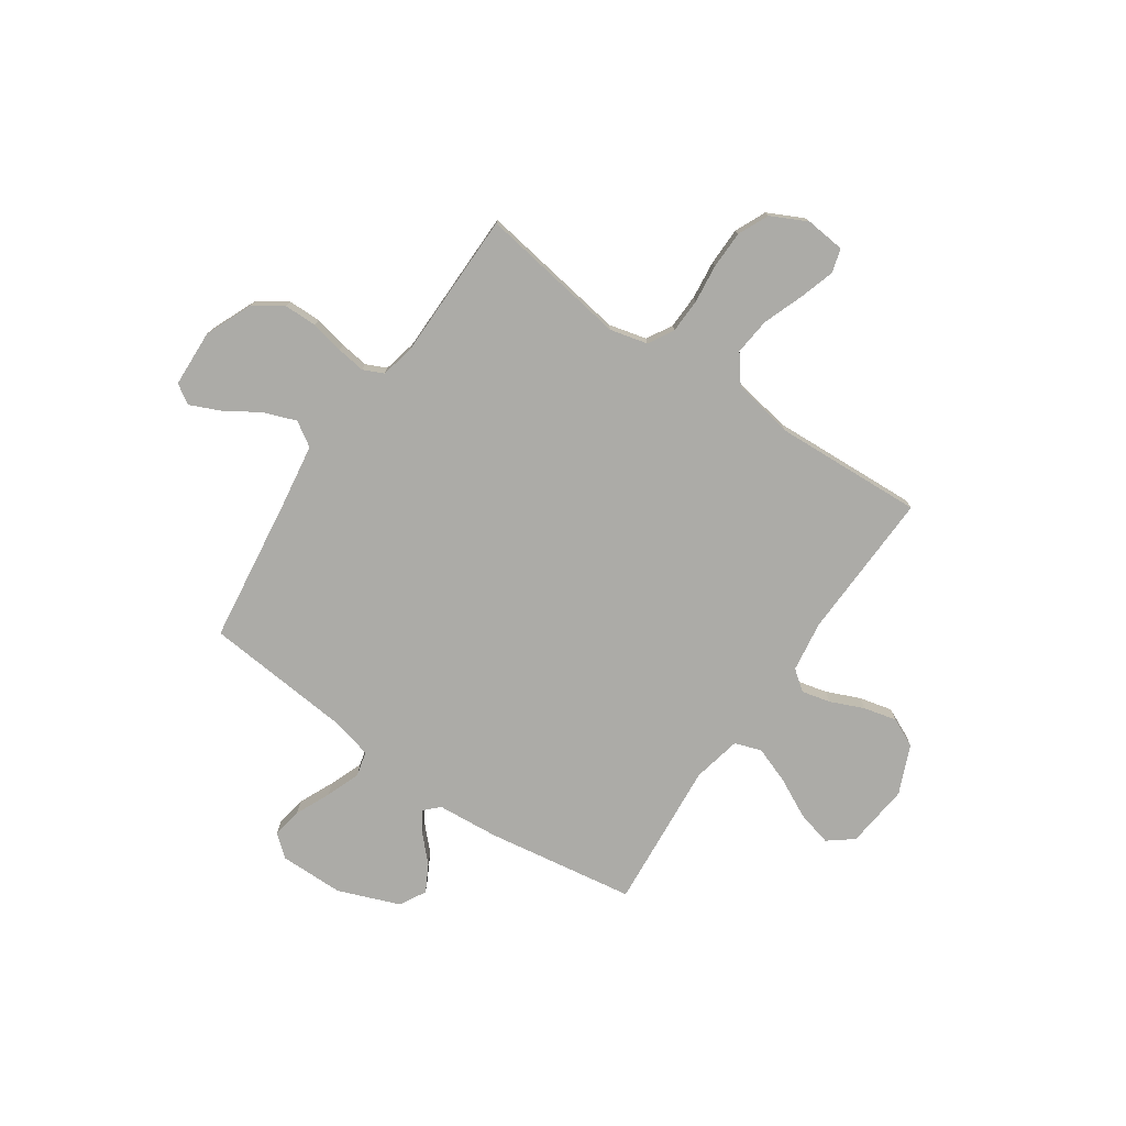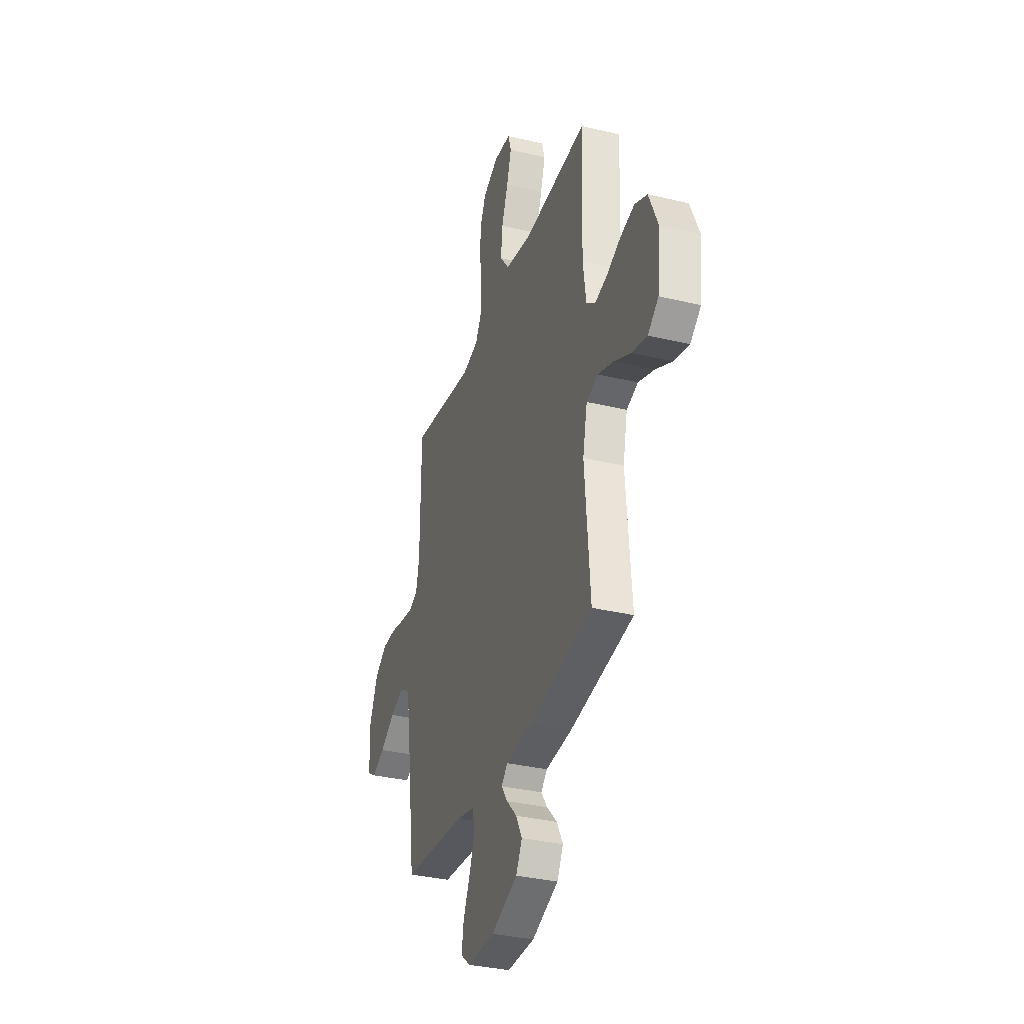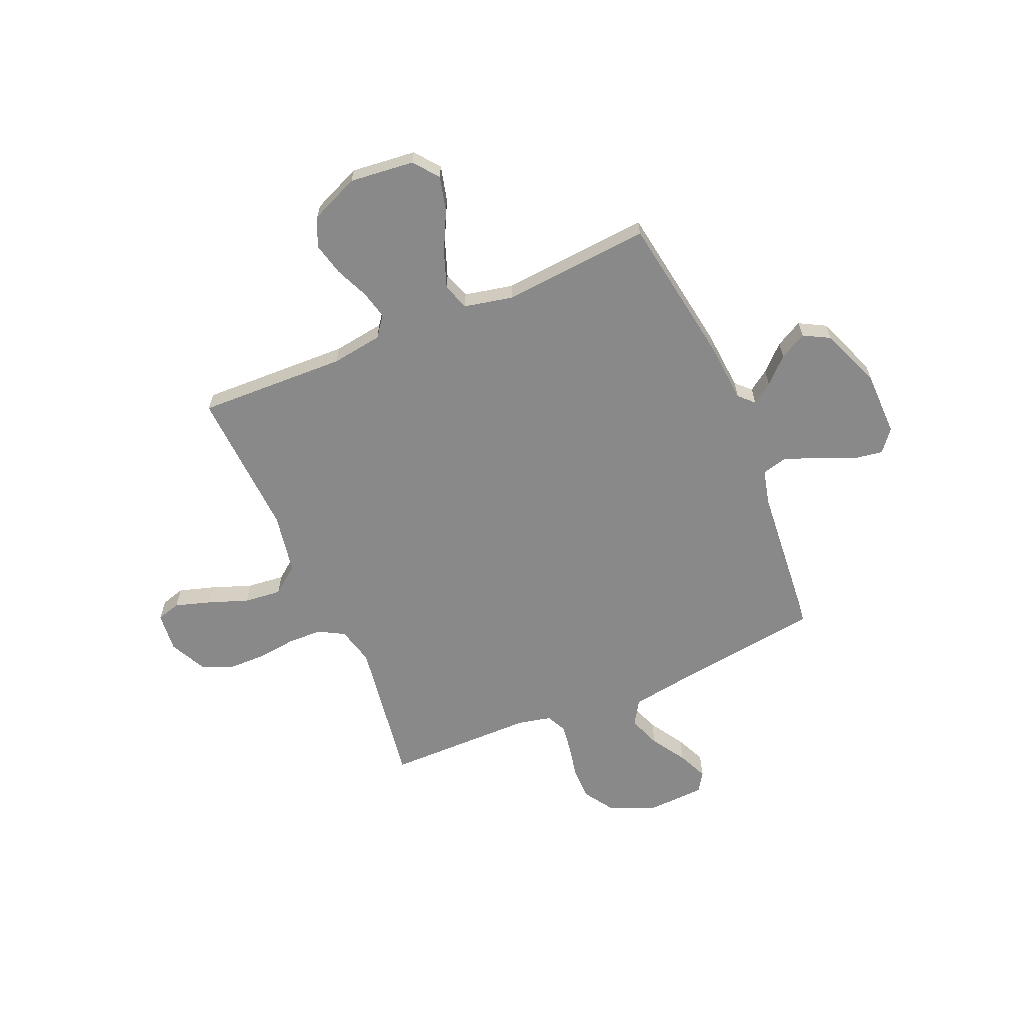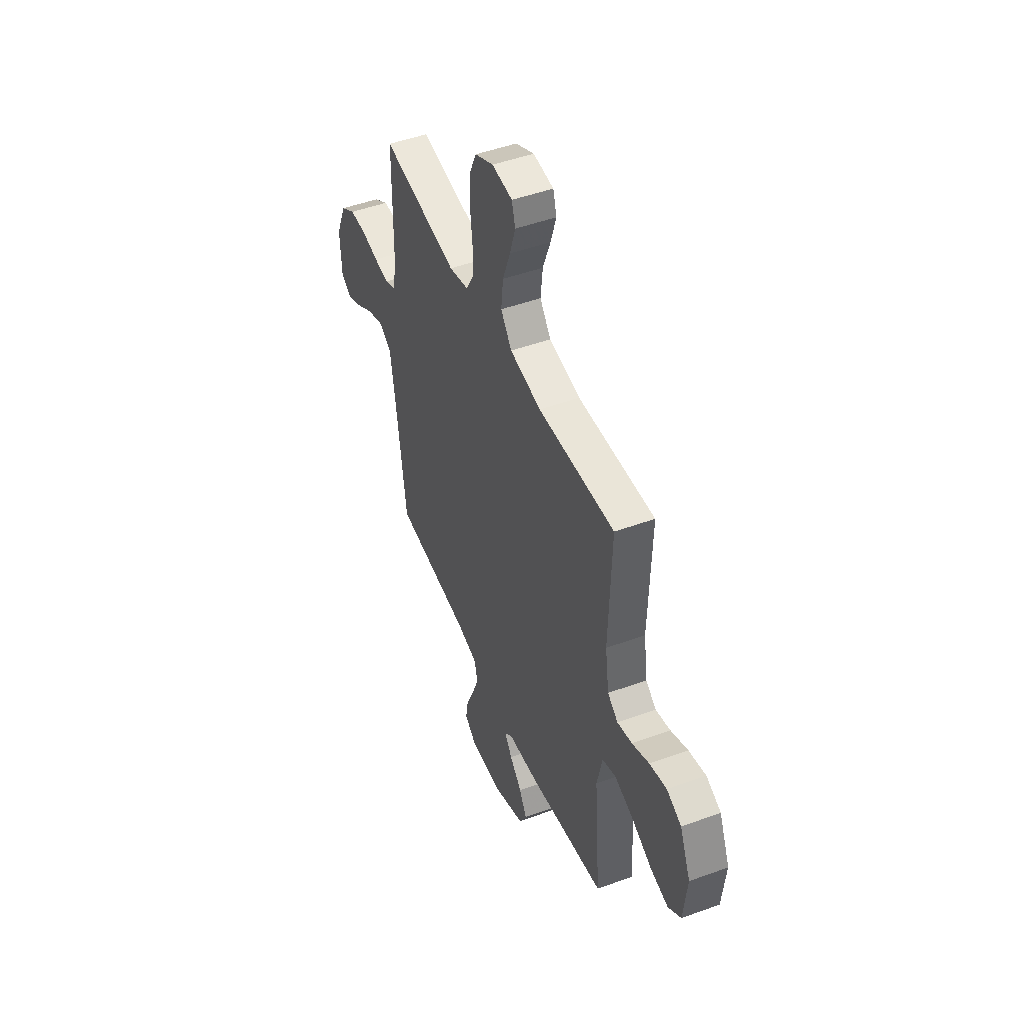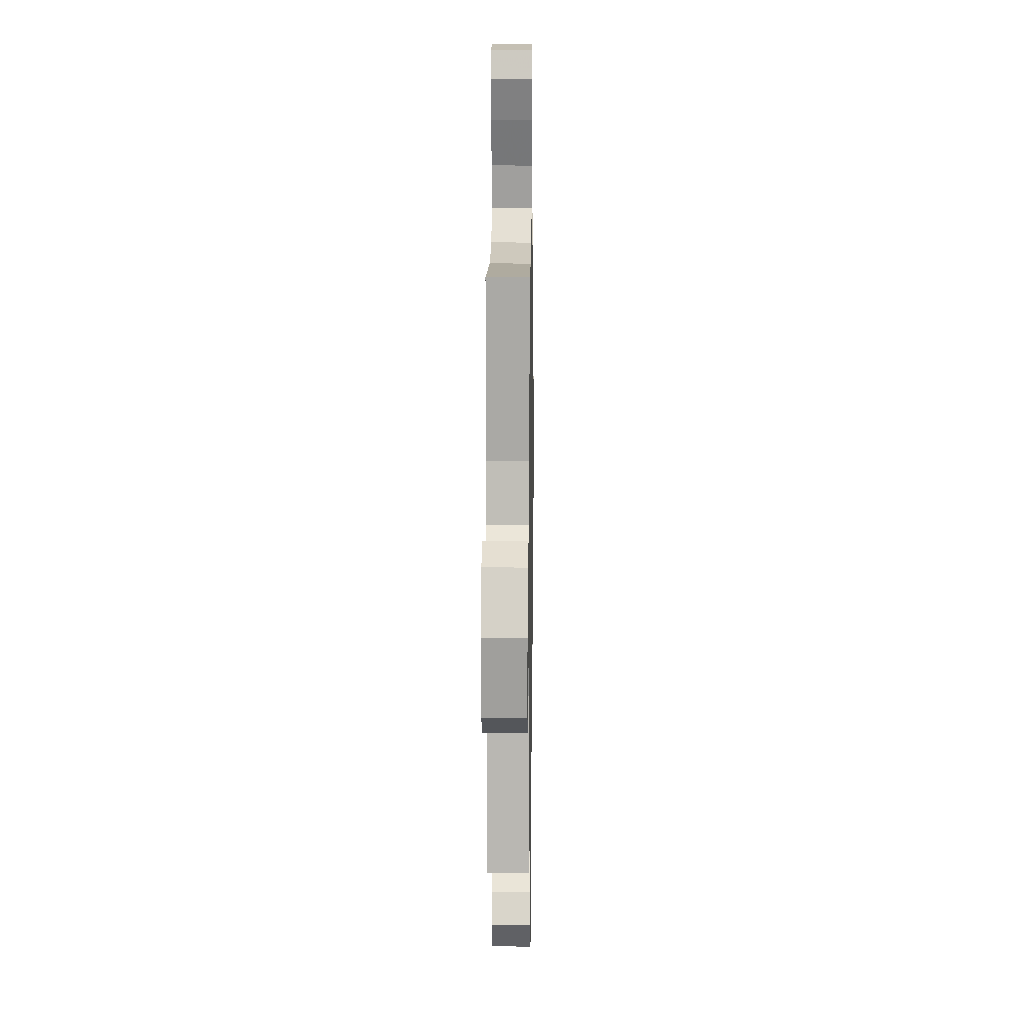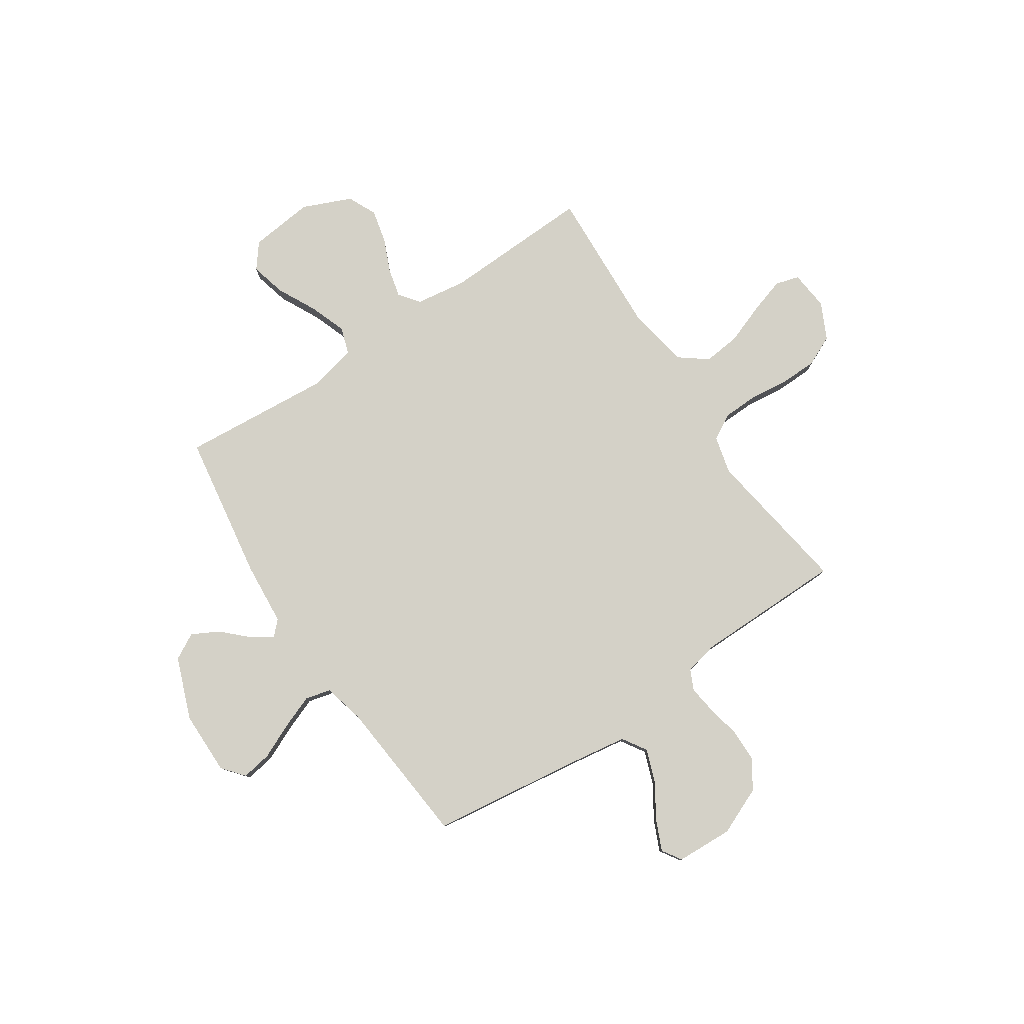
<metadata>
{"format":"obj","ext":"obj","renderer":"f3d","projection":"perspective","resolution":1024,"background":"white","views":[{"elev":-76.2,"azim":-34.4,"up":"+Y"},{"elev":-33.7,"azim":71.9,"up":"+Z"},{"elev":-63.1,"azim":113.3,"up":"+Y"},{"elev":48.3,"azim":67.8,"up":"+Z"},{"elev":12.5,"azim":90.8,"up":"+Z"},{"elev":79.8,"azim":-123.7,"up":"+Y"}]}
</metadata>
<code>
v 0.5 0.07 -0.5
v 0.2 0.07 -0.547
v 0.076 0.07 -0.557
v 0.047 0.07 -0.586
v 0.076 0.07 -0.628
v 0.124 0.07 -0.678
v 0.153 0.07 -0.732
v 0.124 0.07 -0.785
v 0 0.07 -0.833
v -0.129 0.07 -0.834
v -0.173 0.07 -0.798
v -0.163 0.07 -0.737
v -0.131 0.07 -0.666
v -0.105 0.07 -0.598
v -0.118 0.07 -0.547
v -0.2 0.07 -0.527
v -0.5 0.07 -0.5
v -0.54 0.07 -0.2
v -0.559 0.07 -0.076
v -0.608 0.07 -0.045
v -0.673 0.07 -0.069
v -0.743 0.07 -0.113
v -0.804 0.07 -0.14
v -0.843 0.07 -0.115
v -0.848 0.07 0
v -0.807 0.07 0.096
v -0.749 0.07 0.134
v -0.683 0.07 0.135
v -0.616 0.07 0.121
v -0.558 0.07 0.113
v -0.517 0.07 0.132
v -0.502 0.07 0.2
v -0.5 0.07 0.5
v -0.2 0.07 0.454
v -0.124 0.07 0.473
v -0.095 0.07 0.524
v -0.093 0.07 0.594
v -0.102 0.07 0.672
v -0.101 0.07 0.748
v -0.073 0.07 0.81
v 0 0.07 0.846
v 0.08 0.07 0.838
v 0.094 0.07 0.79
v 0.072 0.07 0.719
v 0.042 0.07 0.638
v 0.034 0.07 0.563
v 0.077 0.07 0.507
v 0.2 0.07 0.485
v 0.5 0.07 0.5
v 0.49 0.07 0.2
v 0.505 0.07 0.097
v 0.546 0.07 0.066
v 0.604 0.07 0.08
v 0.671 0.07 0.109
v 0.738 0.07 0.125
v 0.796 0.07 0.098
v 0.838 0.07 0
v 0.824 0.07 -0.13
v 0.774 0.07 -0.169
v 0.703 0.07 -0.151
v 0.624 0.07 -0.111
v 0.55 0.07 -0.084
v 0.496 0.07 -0.102
v 0.475 0.07 -0.2
v 0.5 0 -0.5
v 0.2 0 -0.547
v 0.076 0 -0.557
v 0.047 0 -0.586
v 0.076 0 -0.628
v 0.124 0 -0.678
v 0.153 0 -0.732
v 0.124 0 -0.785
v 0 0 -0.833
v -0.129 0 -0.834
v -0.173 0 -0.798
v -0.163 0 -0.737
v -0.131 0 -0.666
v -0.105 0 -0.598
v -0.118 0 -0.547
v -0.2 0 -0.527
v -0.5 0 -0.5
v -0.54 0 -0.2
v -0.559 0 -0.076
v -0.608 0 -0.045
v -0.673 0 -0.069
v -0.743 0 -0.113
v -0.804 0 -0.14
v -0.843 0 -0.115
v -0.848 0 0
v -0.807 0 0.096
v -0.749 0 0.134
v -0.683 0 0.135
v -0.616 0 0.121
v -0.558 0 0.113
v -0.517 0 0.132
v -0.502 0 0.2
v -0.5 0 0.5
v -0.2 0 0.454
v -0.124 0 0.473
v -0.095 0 0.524
v -0.093 0 0.594
v -0.102 0 0.672
v -0.101 0 0.748
v -0.073 0 0.81
v 0 0 0.846
v 0.08 0 0.838
v 0.094 0 0.79
v 0.072 0 0.719
v 0.042 0 0.638
v 0.034 0 0.563
v 0.077 0 0.507
v 0.2 0 0.485
v 0.5 0 0.5
v 0.49 0 0.2
v 0.505 0 0.097
v 0.546 0 0.066
v 0.604 0 0.08
v 0.671 0 0.109
v 0.738 0 0.125
v 0.796 0 0.098
v 0.838 0 0
v 0.824 0 -0.13
v 0.774 0 -0.169
v 0.703 0 -0.151
v 0.624 0 -0.111
v 0.55 0 -0.084
v 0.496 0 -0.102
v 0.475 0 -0.2
f 58 59 60 61
f 58 61 62
f 57 58 62
f 56 57 62
f 53 54 55 56
f 52 53 56 62
f 51 52 62 63
f 48 49 50
f 47 48 50 51
f 42 43 44 45
f 40 41 42 45
f 40 45 46
f 37 38 39 40
f 36 37 40 46
f 35 36 46 47
f 32 33 34
f 31 32 34 35
f 26 27 28 29
f 26 29 30
f 25 26 30
f 24 25 30
f 21 22 23 24
f 20 21 24 30
f 19 20 30 31
f 16 17 18
f 15 16 18 19
f 10 11 12 13
f 10 13 14
f 9 10 14
f 8 9 14 15
f 5 6 7 8
f 4 5 8 15
f 64 1 2 3
f 51 63 64 3
f 31 35 47 51
f 15 19 31 51
f 3 4 15 51
f 125 124 123 122
f 126 125 122
f 126 122 121
f 126 121 120
f 120 119 118 117
f 126 120 117 116
f 127 126 116 115
f 114 113 112
f 115 114 112 111
f 109 108 107 106
f 109 106 105 104
f 110 109 104
f 104 103 102 101
f 110 104 101 100
f 111 110 100 99
f 98 97 96
f 99 98 96 95
f 93 92 91 90
f 94 93 90
f 94 90 89
f 94 89 88
f 88 87 86 85
f 94 88 85 84
f 95 94 84 83
f 82 81 80
f 83 82 80 79
f 77 76 75 74
f 78 77 74
f 78 74 73
f 79 78 73 72
f 72 71 70 69
f 79 72 69 68
f 67 66 65 128
f 67 128 127 115
f 115 111 99 95
f 115 95 83 79
f 115 79 68 67
f 1 65 66 2
f 2 66 67 3
f 3 67 68 4
f 4 68 69 5
f 5 69 70 6
f 6 70 71 7
f 7 71 72 8
f 8 72 73 9
f 9 73 74 10
f 10 74 75 11
f 11 75 76 12
f 12 76 77 13
f 13 77 78 14
f 14 78 79 15
f 15 79 80 16
f 16 80 81 17
f 17 81 82 18
f 18 82 83 19
f 19 83 84 20
f 20 84 85 21
f 21 85 86 22
f 22 86 87 23
f 23 87 88 24
f 24 88 89 25
f 25 89 90 26
f 26 90 91 27
f 27 91 92 28
f 28 92 93 29
f 29 93 94 30
f 30 94 95 31
f 31 95 96 32
f 32 96 97 33
f 33 97 98 34
f 34 98 99 35
f 35 99 100 36
f 36 100 101 37
f 37 101 102 38
f 38 102 103 39
f 39 103 104 40
f 40 104 105 41
f 41 105 106 42
f 42 106 107 43
f 43 107 108 44
f 44 108 109 45
f 45 109 110 46
f 46 110 111 47
f 47 111 112 48
f 48 112 113 49
f 49 113 114 50
f 50 114 115 51
f 51 115 116 52
f 52 116 117 53
f 53 117 118 54
f 54 118 119 55
f 55 119 120 56
f 56 120 121 57
f 57 121 122 58
f 58 122 123 59
f 59 123 124 60
f 60 124 125 61
f 61 125 126 62
f 62 126 127 63
f 63 127 128 64
f 64 128 65 1

</code>
